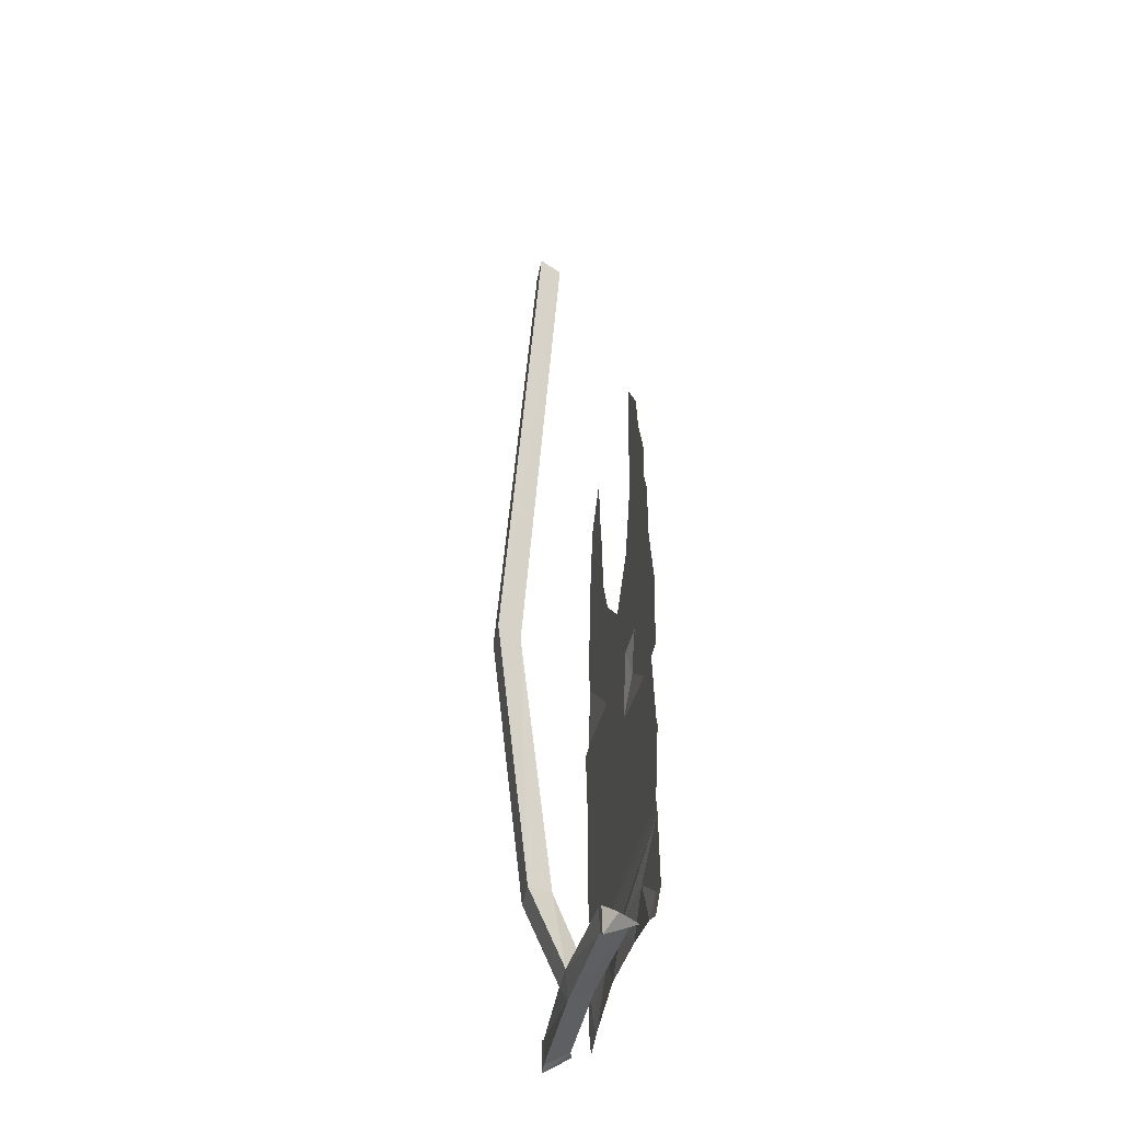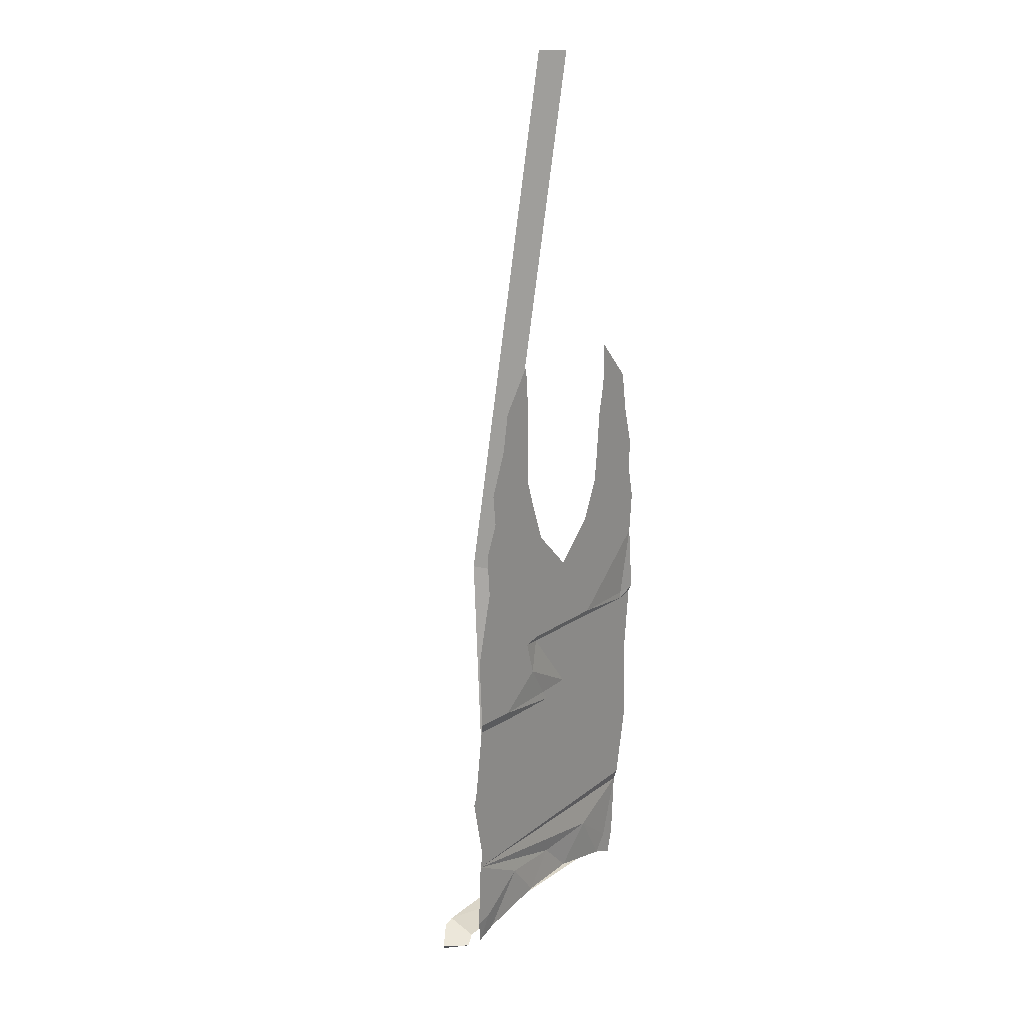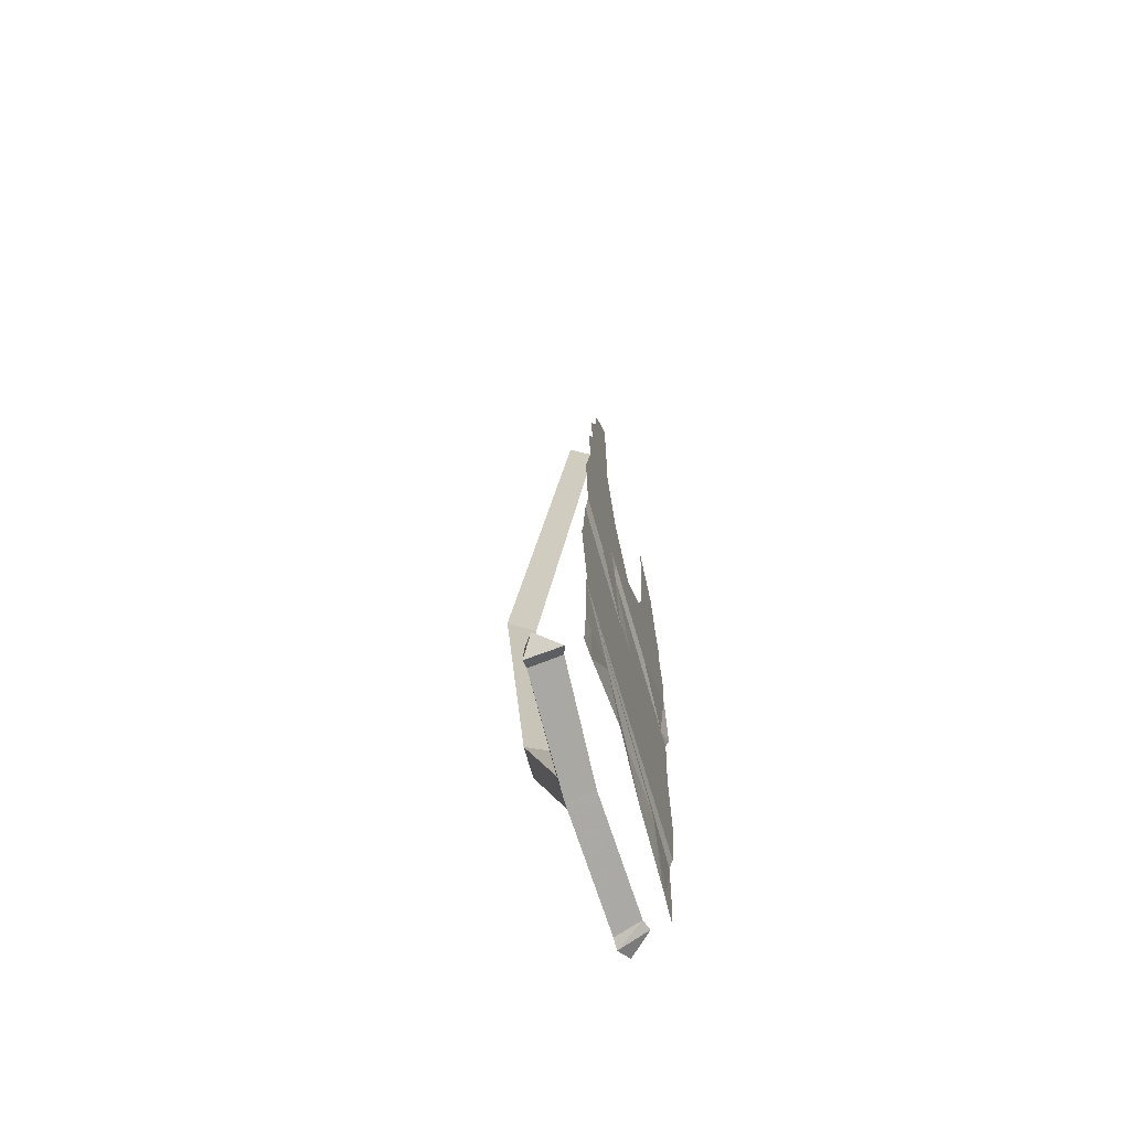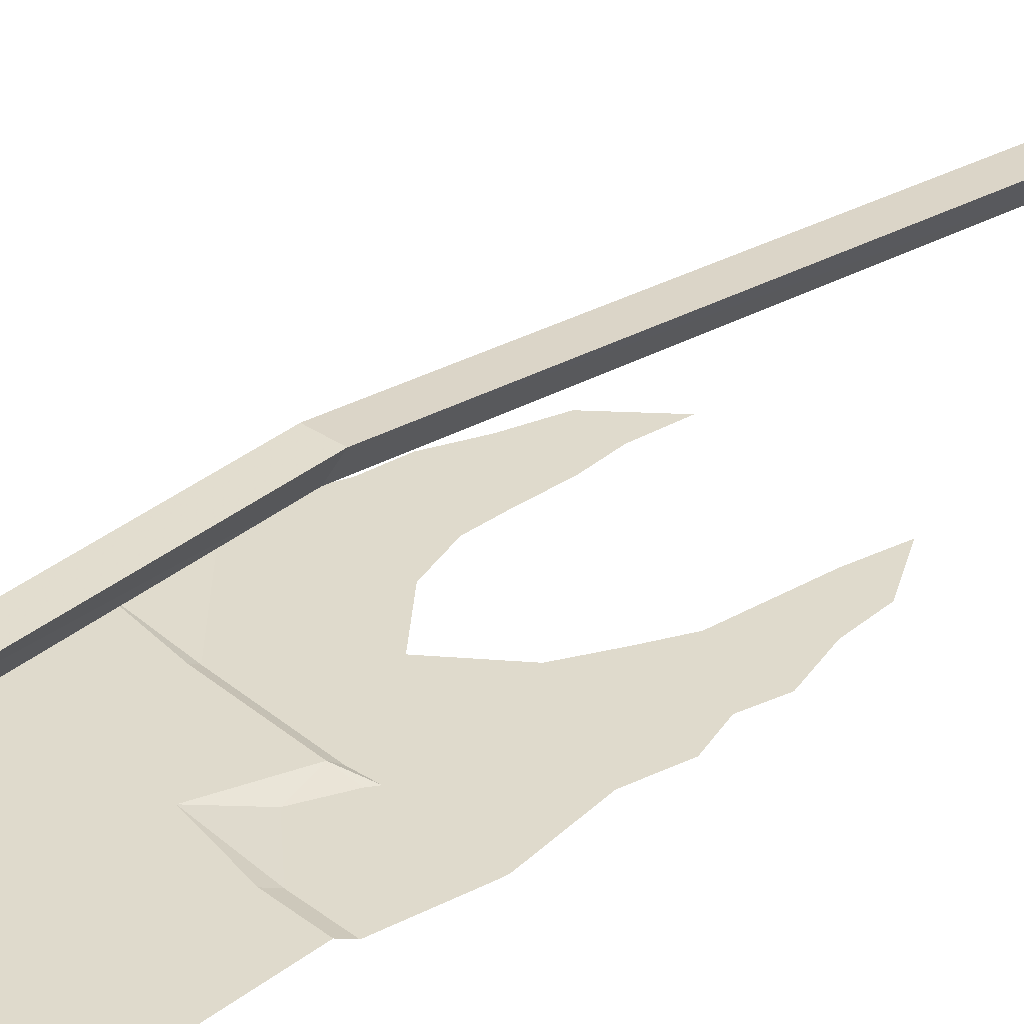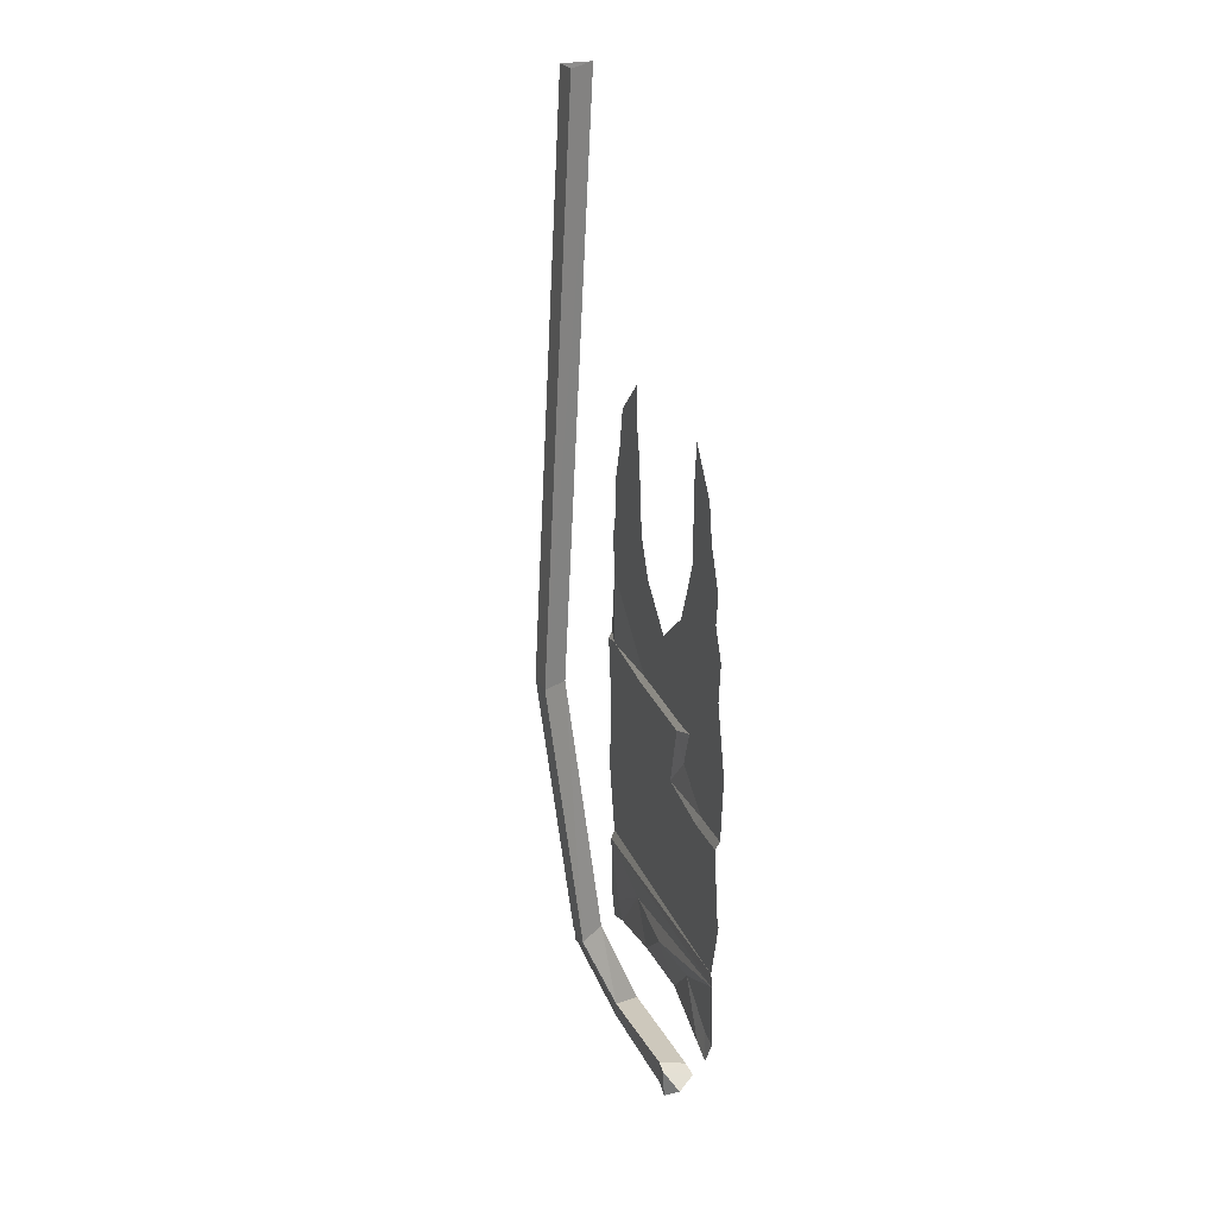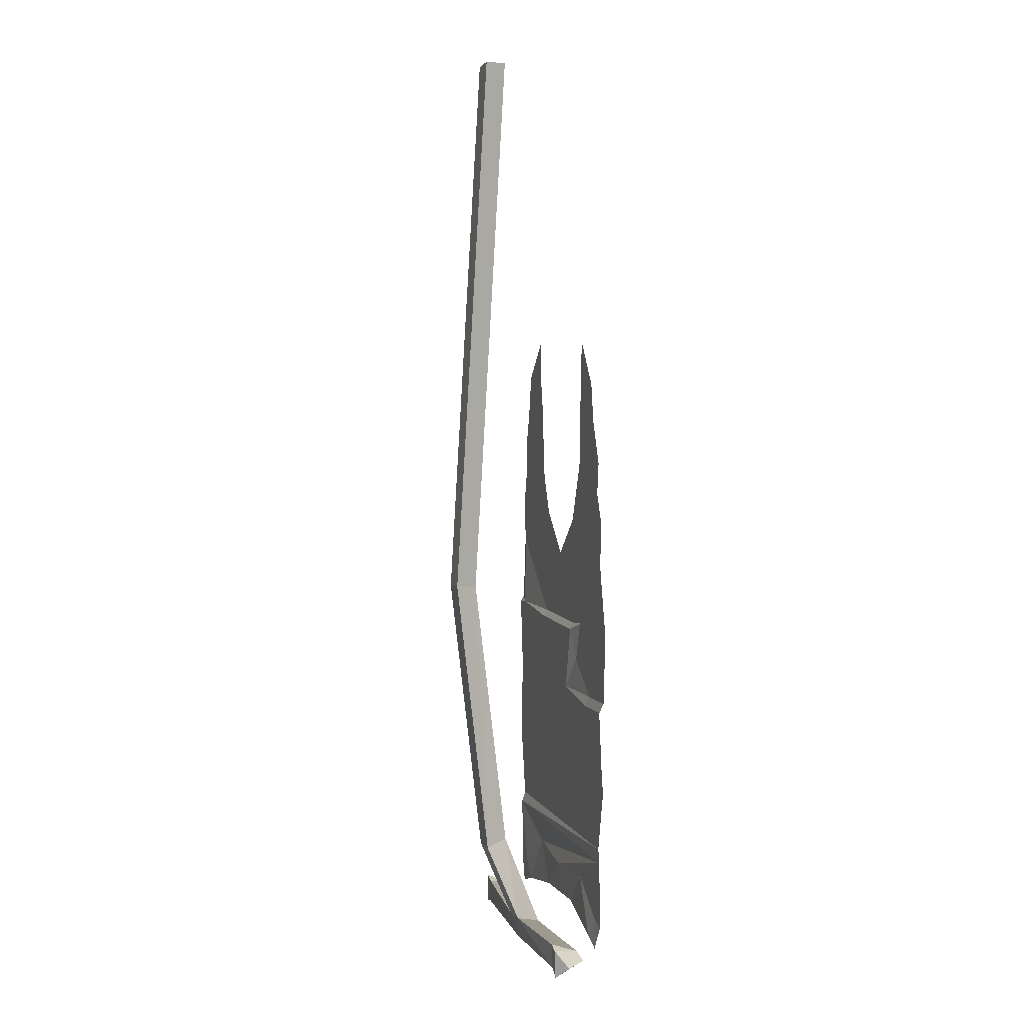
<metadata>
{"format":"obj","ext":"obj","renderer":"f3d","projection":"perspective","resolution":1024,"background":"white","views":[{"elev":-37.4,"azim":78.9,"up":"+Y"},{"elev":20.2,"azim":126.0,"up":"+Y"},{"elev":-66.0,"azim":106.0,"up":"+Y"},{"elev":32.5,"azim":51.2,"up":"+Z"},{"elev":30.5,"azim":69.9,"up":"+Y"},{"elev":8.0,"azim":73.6,"up":"+Y"}]}
</metadata>
<code>
v 0.01562 -2.086 -0.05469
v 0.07812 -2.078 -0.05469
v 0.05469 -1.898 0.01562
v -0.007812 -1.906 0.01562
v 0.04688 -2.102 -0.1172
v -0.2266 -2.109 -0.125
v -0.2266 -2.086 -0.07031
v 0.05469 -2.133 -0.0625
v 0.3125 -2.117 -0.07031
v 0.3047 -2.062 -0.07031
v 0.02344 -1.891 -0.03906
v -0.02344 -1.258 0.02344
v 0.007812 -1.25 0.07812
v -0.05469 -1.258 0.07812
v 0.3047 -2.086 -0.1328
v 0.3281 -2.07 -0.07031
v 0.3281 -2.102 -0.1406
v 0.3359 -2.133 -0.07031
v 0.3672 -2.102 -0.09375
v -0.2266 -2.141 -0.07031
v -0.25 -2.078 -0.07031
v -0.25 -2.148 -0.07031
v -0.25 -2.109 -0.1328
v -0.2891 -2.125 -0.08594
v -0.03906 -2.039 -0.1719
v 0.03906 -1.961 -0.1719
v 0.1172 -2.031 -0.1797
v -0.1172 -1.953 -0.1797
v 0.3281 -1.867 -0.1797
v 0.1875 -1.945 -0.1797
v -0.2734 -1.891 -0.1719
v -0.2734 -1.867 -0.1797
v 0.3203 -1.836 -0.1797
v 0.1406 -1.688 -0.1797
v -0.0625 -1.695 -0.1797
v 0.3125 -1.68 -0.1797
v 0.3516 -1.688 -0.1797
v 0.3125 -1.664 -0.1797
v 0.1406 -1.672 -0.1797
v 0.3438 -1.672 -0.1797
v 0.3203 -1.508 -0.1797
v 0.2188 -1.516 -0.1797
v 0.2266 -1.492 -0.1875
v 0.3281 -1.484 -0.1875
v 0.1328 -1.586 -0.1797
v 0.07031 -1.5 -0.1797
v -0.01562 -1.5 -0.1797
v 0.1016 -1.352 -0.1797
v 0.125 -1.422 -0.1875
v 0.05469 -1.523 -0.1797
v -0.03125 -1.523 -0.1797
v -0.09375 -1.438 -0.1797
v -0.1094 -1.359 -0.1797
v -0.1094 -1.344 -0.1875
v 0.1094 -1.336 -0.1875
v 0.1484 -1.344 -0.1875
v 0.1562 -1.328 -0.1875
v -0.2969 -1.516 -0.1797
v -0.1875 -1.508 -0.1797
v -0.2734 -1.367 -0.1797
v -0.2734 -1.352 -0.1797
v -0.3125 -1.359 -0.1797
v -0.3125 -1.344 -0.1875
v -0.2969 -1.188 -0.1875
v 0 -1.18 -0.1875
v 0.2969 -1.164 -0.1875
v 0.2969 -1.336 -0.1875
v 0.2969 -1.32 -0.1875
v 0.3359 -1.336 -0.1875
v 0.3359 -1.32 -0.1875
v -0.1094 -1.688 -0.1797
v -0.08594 -1.602 -0.1797
v -0.0625 -1.68 -0.1797
v -0.1094 -1.703 -0.1797
v -0.2656 -1.695 -0.1797
v -0.2969 -1.539 -0.1797
v -0.1875 -1.531 -0.1797
v -0.2656 -1.711 -0.1797
v -0.3047 -1.703 -0.1797
v -0.3047 -1.688 -0.1797
v -0.1641 -0.6719 -0.1875
v -0.1641 -0.7656 -0.1875
v -0.2031 -0.7656 -0.1875
v -0.25 -0.7656 -0.1875
v -0.1484 -0.8438 -0.1875
v -0.2656 -0.8594 -0.1875
v -0.1406 -0.9375 -0.1875
v -0.25 -0.9453 -0.1875
v -0.2891 -0.9453 -0.1875
v -0.1328 -1.008 -0.1875
v -0.2891 -1.023 -0.1875
v -0.09375 -1.094 -0.1875
v -0.2656 -1.102 -0.1875
v -0.3047 -1.094 -0.1875
v 0.1484 -0.75 -0.1875
v 0.1562 -0.6562 -0.1875
v 0.1875 -0.75 -0.1875
v 0.1484 -0.8359 -0.1875
v 0.2422 -0.8359 -0.1875
v 0.2266 -0.75 -0.1875
v 0.1484 -0.9297 -0.1875
v 0.2422 -0.9297 -0.1875
v 0.125 -1 -0.1875
v 0.2734 -1 -0.1875
v 0.09375 -1.086 -0.1875
v 0.2656 -1.078 -0.1875
v 0.3047 -1.07 -0.1875
v -0.2266 -2.039 -0.1719
v -0.2656 -2.047 -0.1719
v -0.1953 -2.078 -0.1719
v -0.25 -2.102 -0.1719
v 0.2969 -2.016 -0.1797
v 0.3359 -2.023 -0.1797
v 0.3203 -2.078 -0.1719
v 0.2734 -2.062 -0.1719
v 0.2812 -0.9297 -0.1875
v -0.1719 0 -0.03125
v -0.1406 0.007812 -0.08594
v -0.1094 0.007812 -0.03125
f 1 2 3
f 1 3 4
f 1 4 5
f 1 5 6
f 1 6 7
f 1 7 8
f 1 8 2
f 2 8 9
f 2 9 10
f 2 10 5
f 2 5 11
f 2 11 3
f 3 11 12
f 3 12 13
f 3 13 4
f 4 13 14
f 4 14 11
f 4 11 5
f 15 9 8
f 15 8 5
f 15 5 10
f 15 10 16
f 15 16 17
f 15 17 9
f 9 17 18
f 9 18 10
f 10 18 16
f 16 18 19
f 16 19 17
f 17 19 18
f 20 6 5
f 20 5 8
f 20 8 7
f 20 7 21
f 20 21 22
f 20 22 6
f 6 22 23
f 6 23 7
f 7 23 21
f 21 23 24
f 21 24 22
f 22 24 23
f 11 14 12
f 12 14 117
f 12 117 118
f 12 118 13
f 13 118 119
f 13 119 14
f 14 119 117
f 25 26 27
f 25 27 26
f 33 36 37
f 33 37 36
f 36 38 40
f 36 40 37
f 36 37 38
f 38 37 40
f 38 40 41
f 38 41 40
f 58 60 62
f 58 62 60
f 60 62 63
f 60 63 61
f 60 61 62
f 62 61 63
f 63 61 64
f 63 64 61
f 67 68 69
f 67 69 44
f 67 44 69
f 67 69 70
f 67 70 68
f 68 70 69
f 70 68 66
f 70 66 68
f 75 78 79
f 75 79 80
f 75 80 76
f 75 76 80
f 75 80 78
f 78 80 79
f 78 79 32
f 78 32 79
f 81 83 84
f 81 84 83
f 83 86 84
f 83 84 86
f 86 88 89
f 86 89 88
f 88 91 89
f 88 89 91
f 91 93 94
f 91 94 93
f 92 93 65
f 92 65 64
f 92 64 93
f 93 64 94
f 93 94 64
f 93 64 65
f 96 97 100
f 96 100 97
f 97 100 99
f 105 106 65
f 105 65 66
f 105 66 106
f 106 66 65
f 66 106 107
f 66 107 106
f 106 107 104
f 106 104 107
f 31 108 109
f 31 109 108
f 108 110 111
f 108 111 109
f 108 109 111
f 108 111 110
f 28 110 25
f 28 25 110
f 112 29 113
f 112 113 114
f 112 114 115
f 112 115 114
f 112 114 113
f 112 113 29
f 102 99 116
f 102 116 104
f 102 104 116
f 102 116 99
f 27 30 115
f 27 115 30
f 100 97 99
f 25 26 28
f 25 28 26
f 26 28 29
f 26 29 30
f 26 30 27
f 26 27 30
f 26 30 29
f 26 29 28
f 28 29 31
f 28 31 29
f 29 31 32
f 29 32 33
f 29 33 31
f 31 33 32
f 32 33 34
f 32 34 35
f 32 35 33
f 33 35 34
f 33 34 36
f 33 36 34
f 34 36 38
f 34 38 39
f 34 39 36
f 36 39 38
f 41 38 39
f 41 39 38
f 71 73 35
f 71 35 74
f 71 74 75
f 71 75 76
f 71 76 75
f 71 75 78
f 71 78 74
f 71 74 73
f 73 50 45
f 73 45 39
f 73 39 34
f 73 34 35
f 73 35 39
f 73 39 45
f 73 45 50
f 50 45 42
f 50 42 45
f 72 77 51
f 72 51 77
f 75 74 78
f 32 78 74
f 32 74 35
f 32 35 74
f 32 74 78
f 31 108 28
f 31 28 108
f 108 28 110
f 108 110 28
f 112 115 30
f 112 30 29
f 112 29 30
f 112 30 115
f 35 34 39
f 74 35 73
f 41 39 42
f 41 42 43
f 41 43 44
f 41 44 42
f 41 42 45
f 41 45 39
f 46 47 48
f 46 48 49
f 46 50 47
f 46 47 51
f 46 51 50
f 46 49 47
f 47 49 48
f 48 56 49
f 48 49 56
f 52 53 58
f 52 58 59
f 52 59 53
f 53 59 58
f 56 44 49
f 56 49 43
f 56 43 44
f 49 44 43
f 71 72 73
f 71 76 72
f 71 72 77
f 71 77 76
f 71 73 72
f 72 73 50
f 72 50 51
f 72 51 73
f 73 51 50
f 45 42 39
f 72 76 77
f 51 47 50
f 77 76 58
f 77 58 59
f 77 59 76
f 76 59 58
f 43 42 44
f 46 49 43
f 46 43 49
f 47 48 52
f 47 52 48
f 48 52 53
f 48 53 52
f 53 58 60
f 53 60 58
f 56 67 44
f 56 44 67
f 47 59 52
f 47 52 59
f 46 43 42
f 46 42 50
f 46 50 43
f 77 51 47
f 77 47 59
f 77 59 51
f 51 59 47
f 50 42 43
f 48 53 54
f 48 54 55
f 48 55 56
f 48 56 57
f 48 57 55
f 48 55 53
f 53 60 61
f 53 61 54
f 53 54 60
f 61 64 54
f 61 54 64
f 64 54 65
f 64 65 54
f 54 65 55
f 54 55 65
f 65 55 66
f 65 66 55
f 55 66 57
f 55 57 56
f 56 57 67
f 56 67 68
f 56 68 57
f 57 68 67
f 68 66 57
f 68 57 66
f 66 55 57
f 60 54 61
f 53 55 54
f 81 82 83
f 81 83 82
f 95 96 97
f 95 97 96
f 82 83 85
f 82 85 86
f 82 86 83
f 83 86 85
f 95 97 98
f 95 98 99
f 95 99 97
f 97 99 98
f 85 86 87
f 85 87 88
f 85 88 86
f 86 88 87
f 98 99 101
f 98 101 102
f 98 102 99
f 99 102 101
f 87 88 90
f 87 90 91
f 87 91 88
f 88 91 90
f 101 102 103
f 101 103 104
f 101 104 102
f 102 104 103
f 90 91 92
f 90 92 93
f 90 93 91
f 91 93 92
f 103 104 105
f 103 105 106
f 103 106 104
f 104 106 105

</code>
